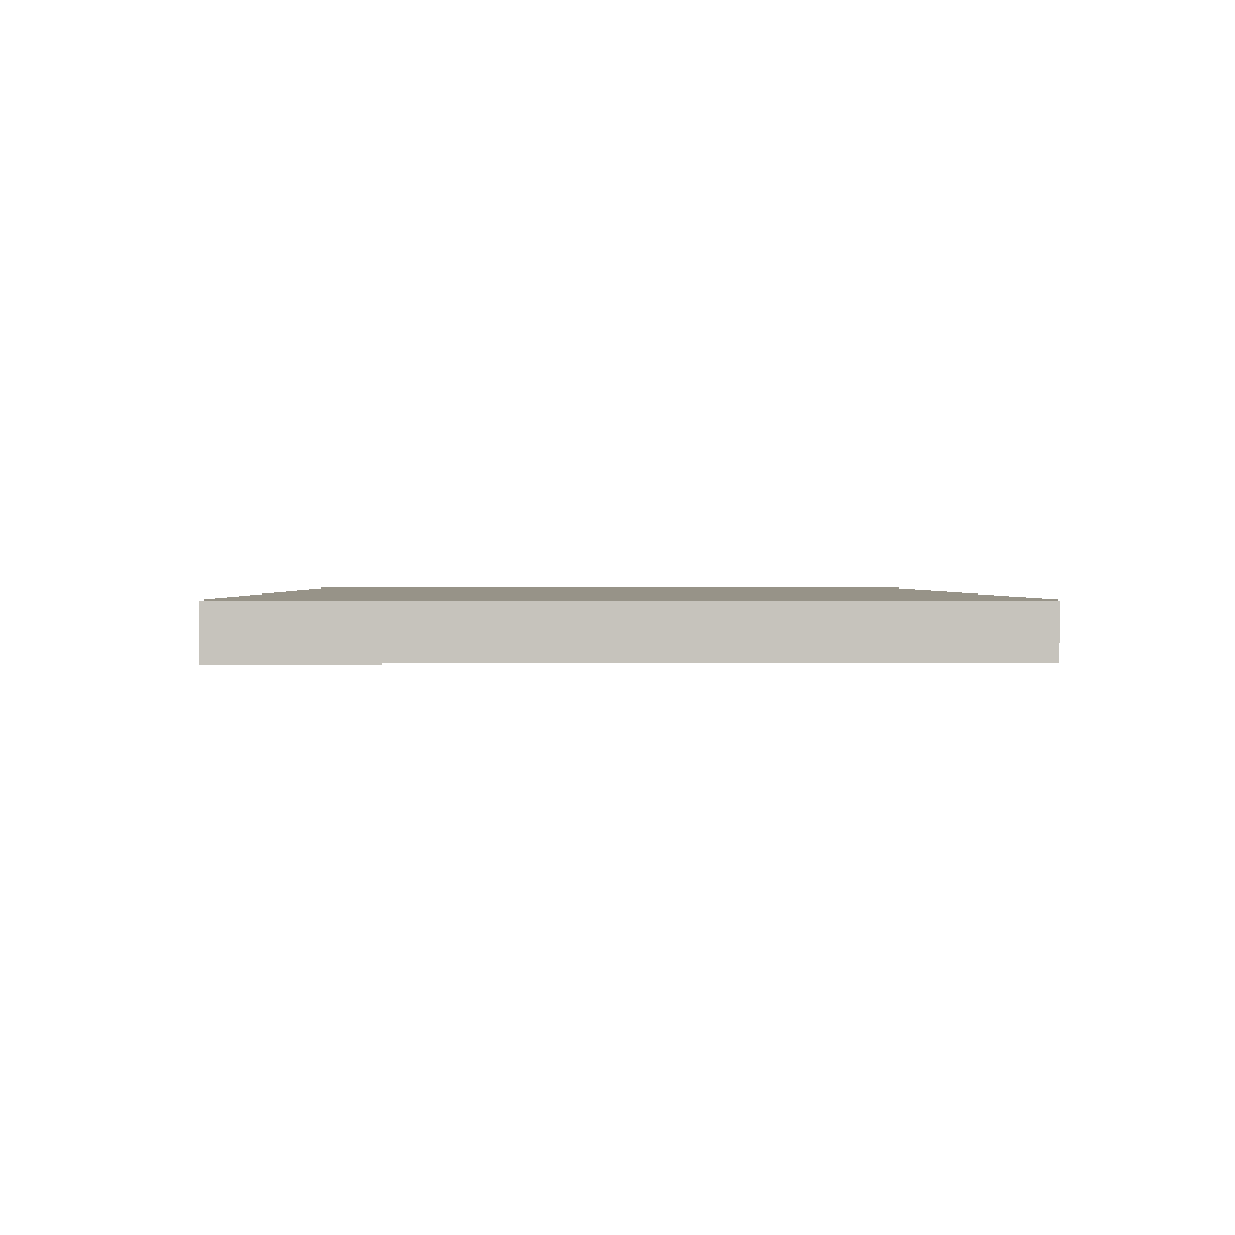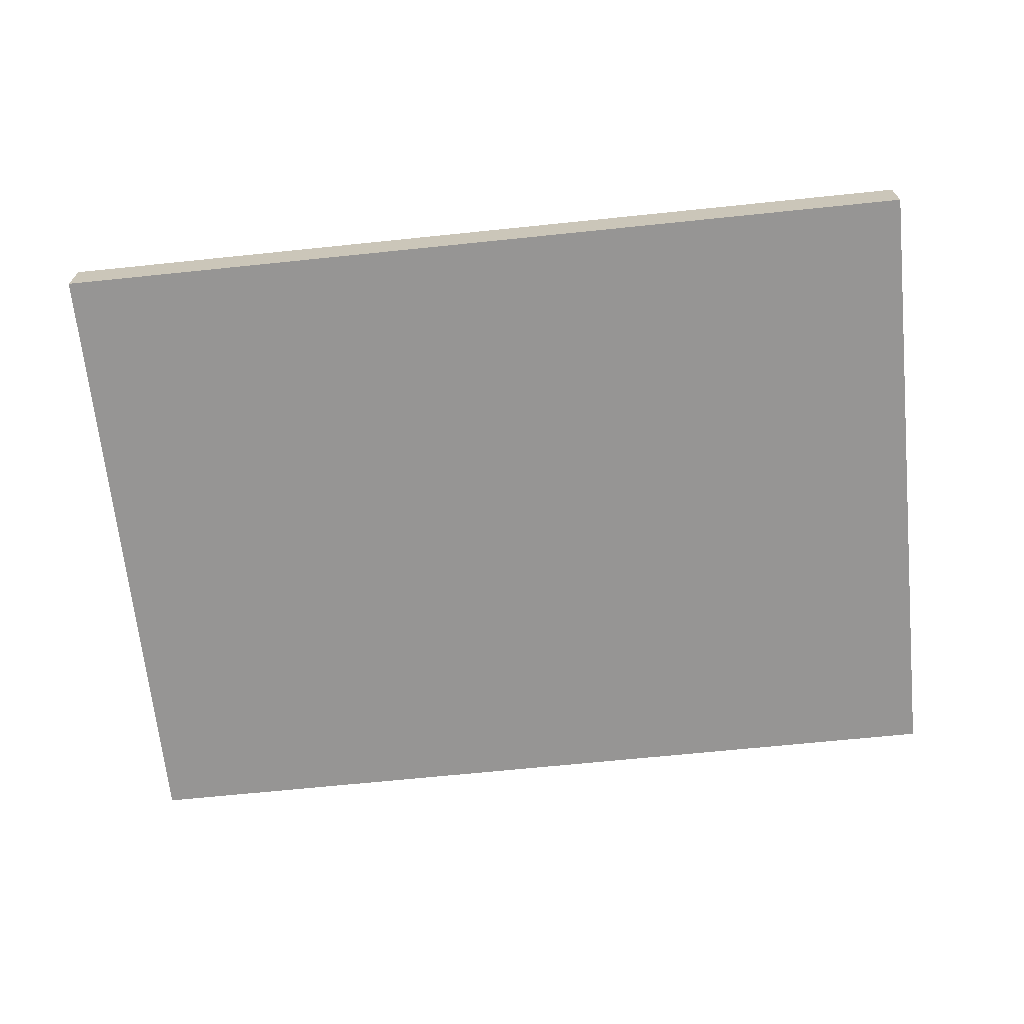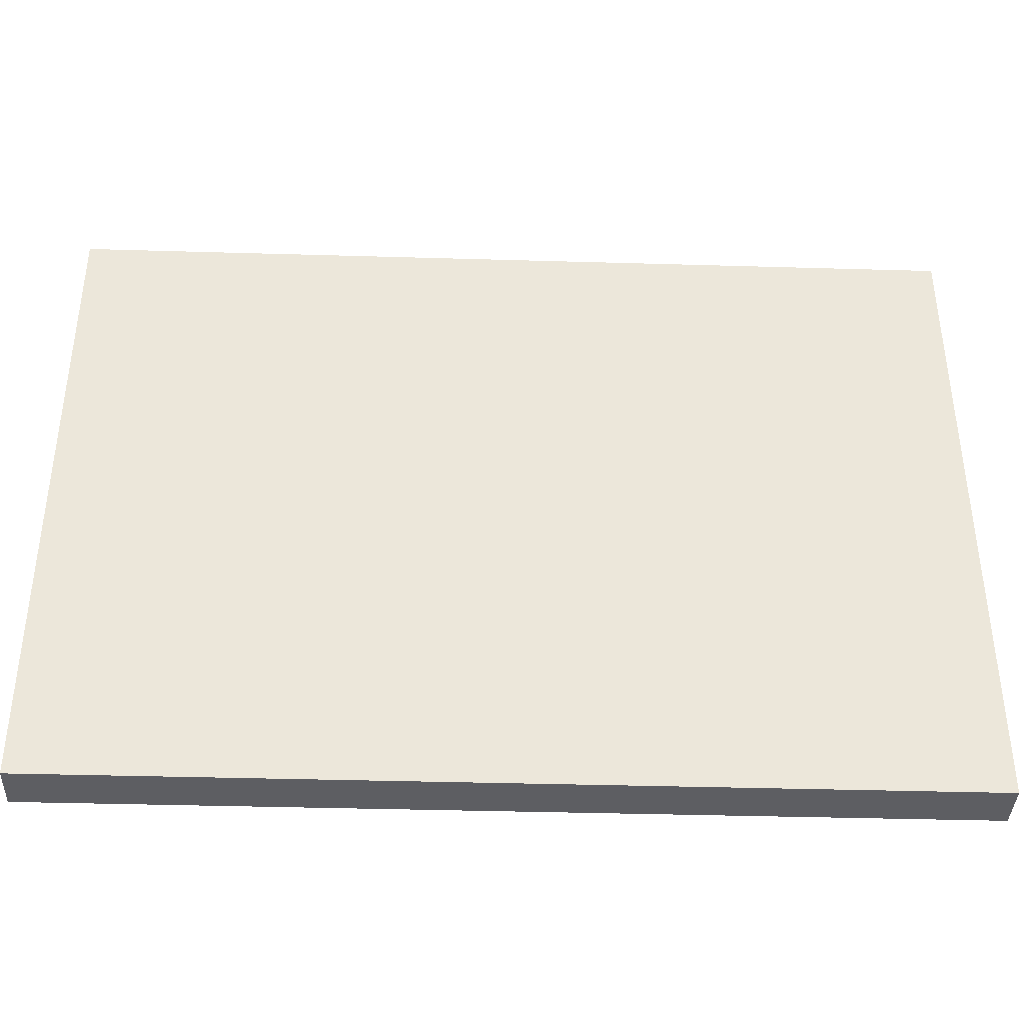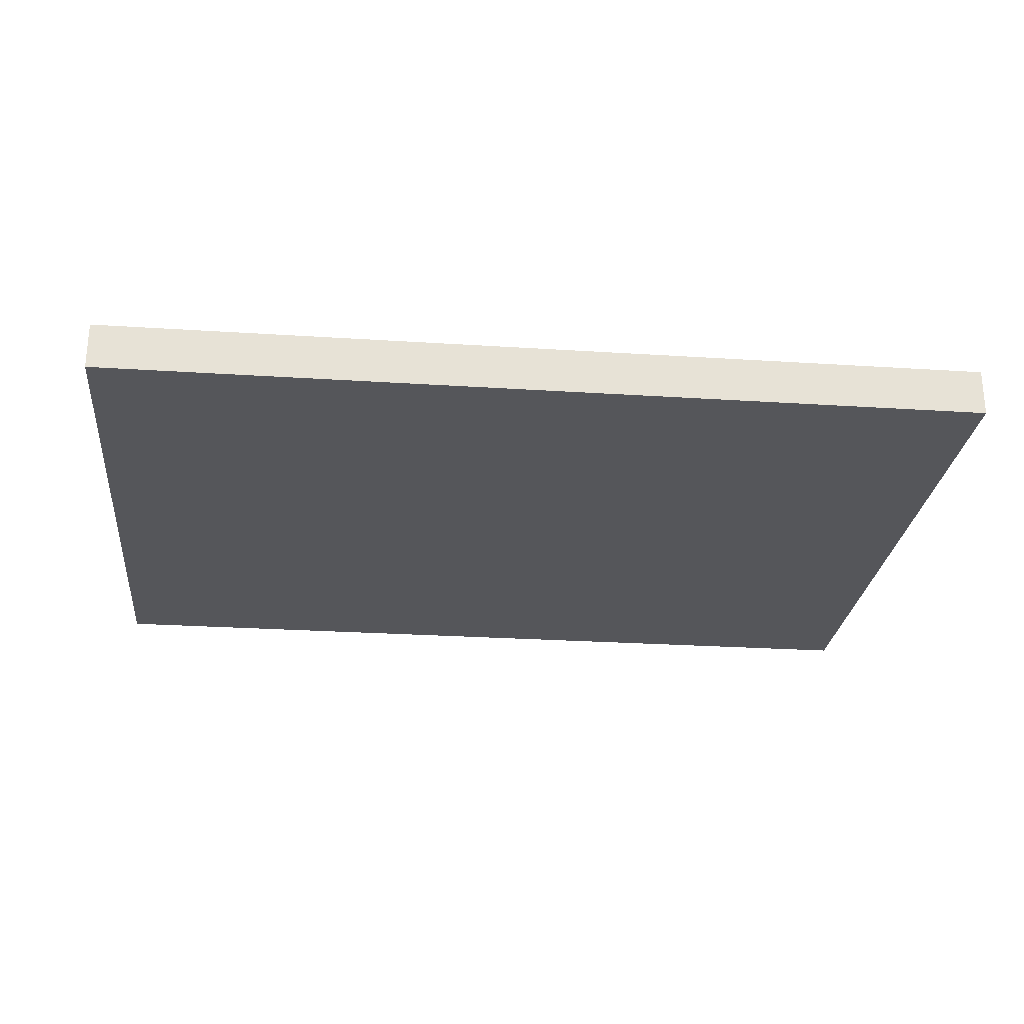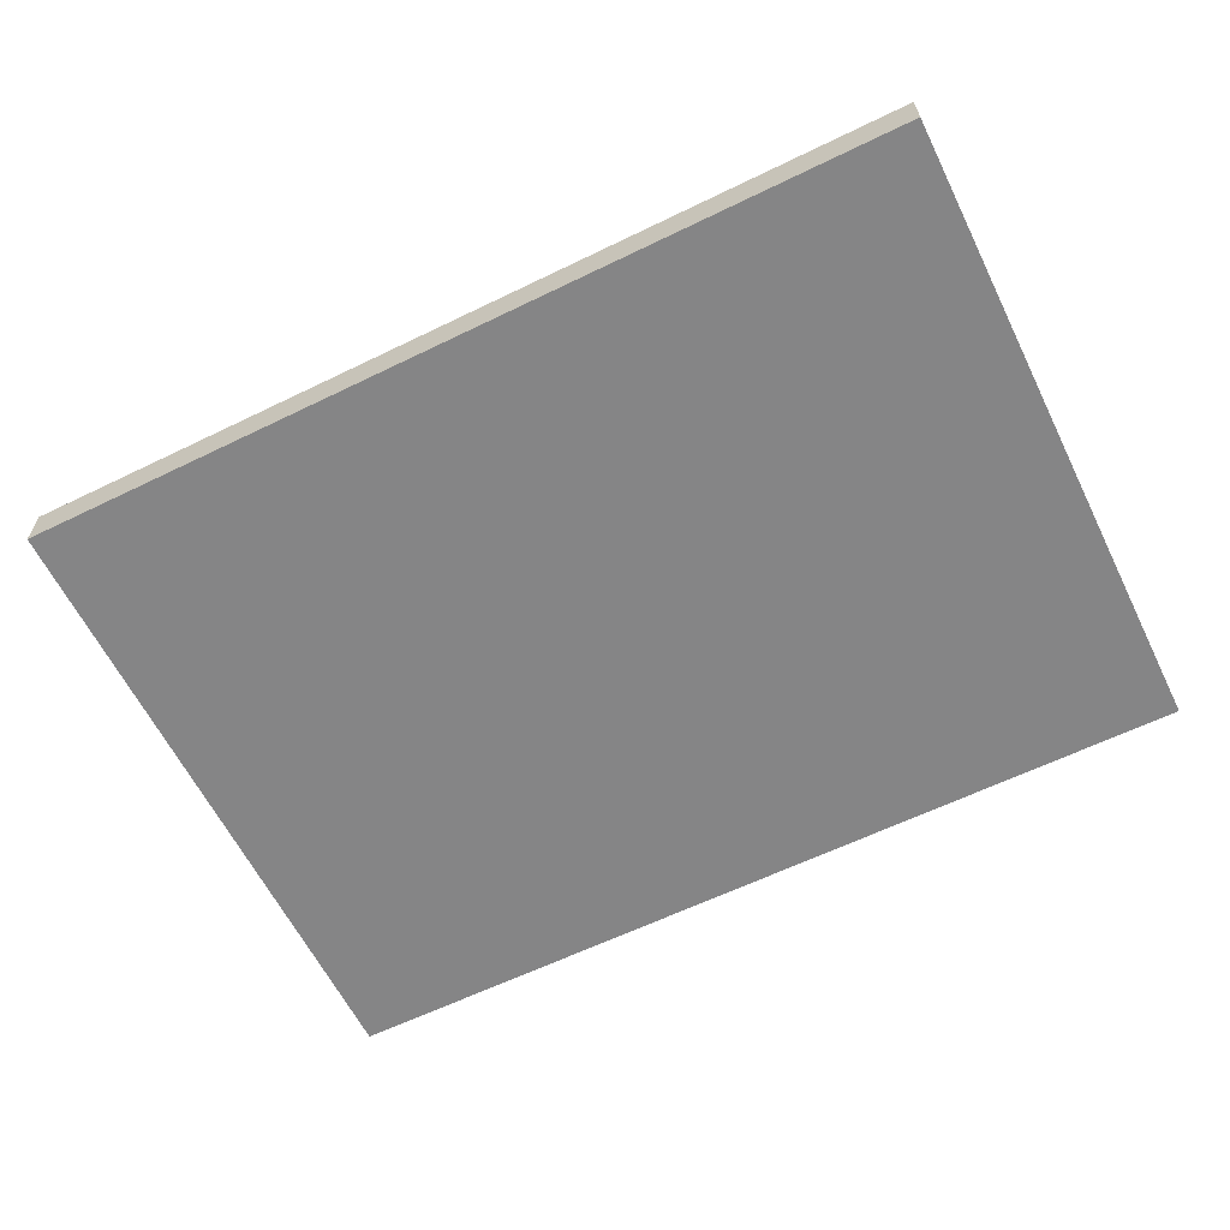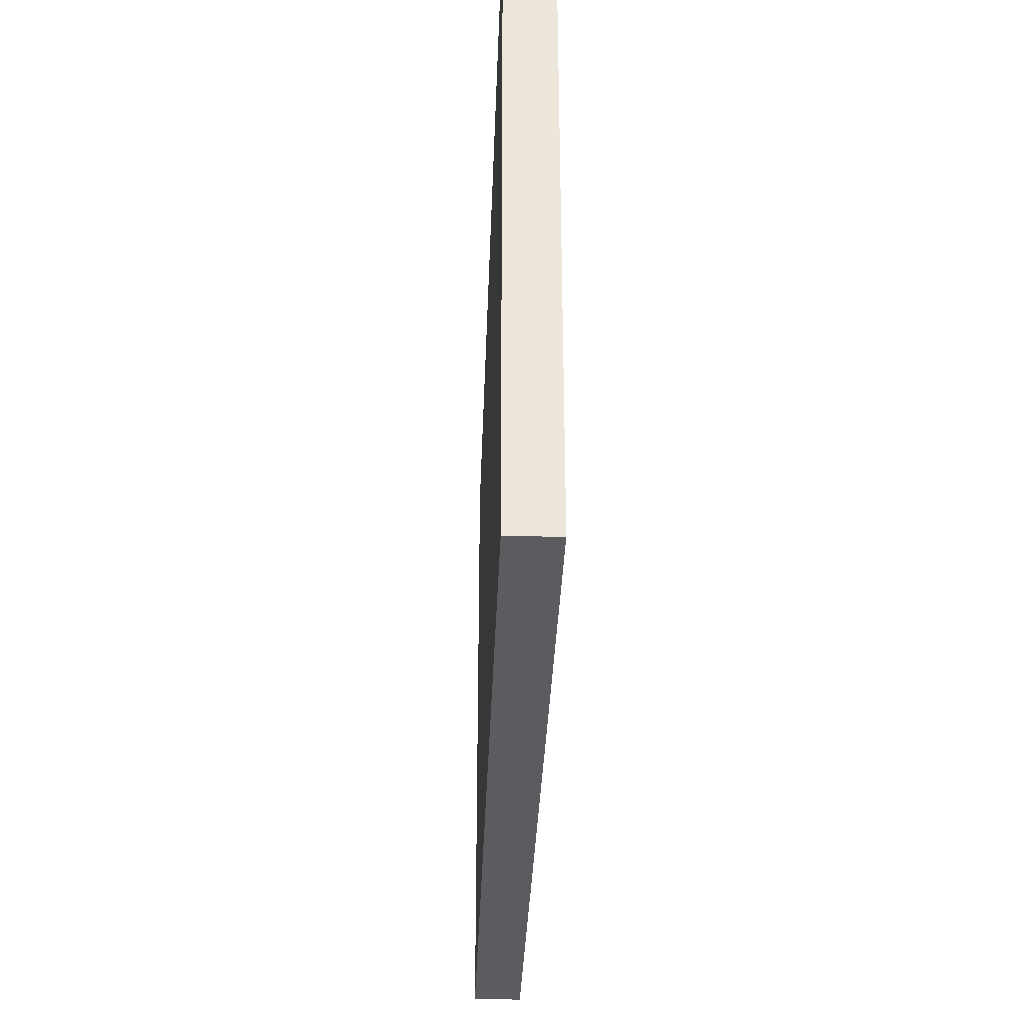
<metadata>
{"format":"obj","ext":"obj","renderer":"f3d","projection":"perspective","resolution":1024,"background":"white","views":[{"elev":1.4,"azim":88.7,"up":"+Y"},{"elev":-67.5,"azim":-174.1,"up":"+Y"},{"elev":-38.7,"azim":-2.1,"up":"+Z"},{"elev":-26.0,"azim":-5.9,"up":"+Y"},{"elev":-61.9,"azim":-153.7,"up":"+Y"},{"elev":-34.1,"azim":-92.0,"up":"+Z"}]}
</metadata>
<code>
o BlackWoodLacquer_0003
v -7.28 9.543 -21.59
v -7.28 9.543 -22.26
v -7.28 9.592 -22.26
v -7.28 9.592 -21.59
v -7.28 9.543 -22.26
v -6.356 9.543 -22.26
v -6.356 9.592 -22.26
v -7.28 9.592 -22.26
v -6.356 9.543 -22.26
v -6.356 9.543 -21.59
v -6.356 9.592 -21.59
v -6.356 9.592 -22.26
v -6.356 9.543 -21.59
v -7.28 9.543 -21.59
v -7.28 9.592 -21.59
v -6.356 9.592 -21.59
v -7.28 9.592 -21.59
v -7.28 9.592 -22.26
v -6.356 9.592 -22.26
v -6.356 9.592 -21.59
v -6.356 9.543 -21.59
v -6.356 9.543 -22.26
v -7.28 9.543 -22.26
v -7.28 9.543 -21.59
f 1 2 3
f 1 3 4
f 5 6 7
f 5 7 8
f 9 10 11
f 9 11 12
f 13 14 15
f 13 15 16
f 17 18 19
f 17 19 20
f 21 22 23
f 21 23 24

</code>
